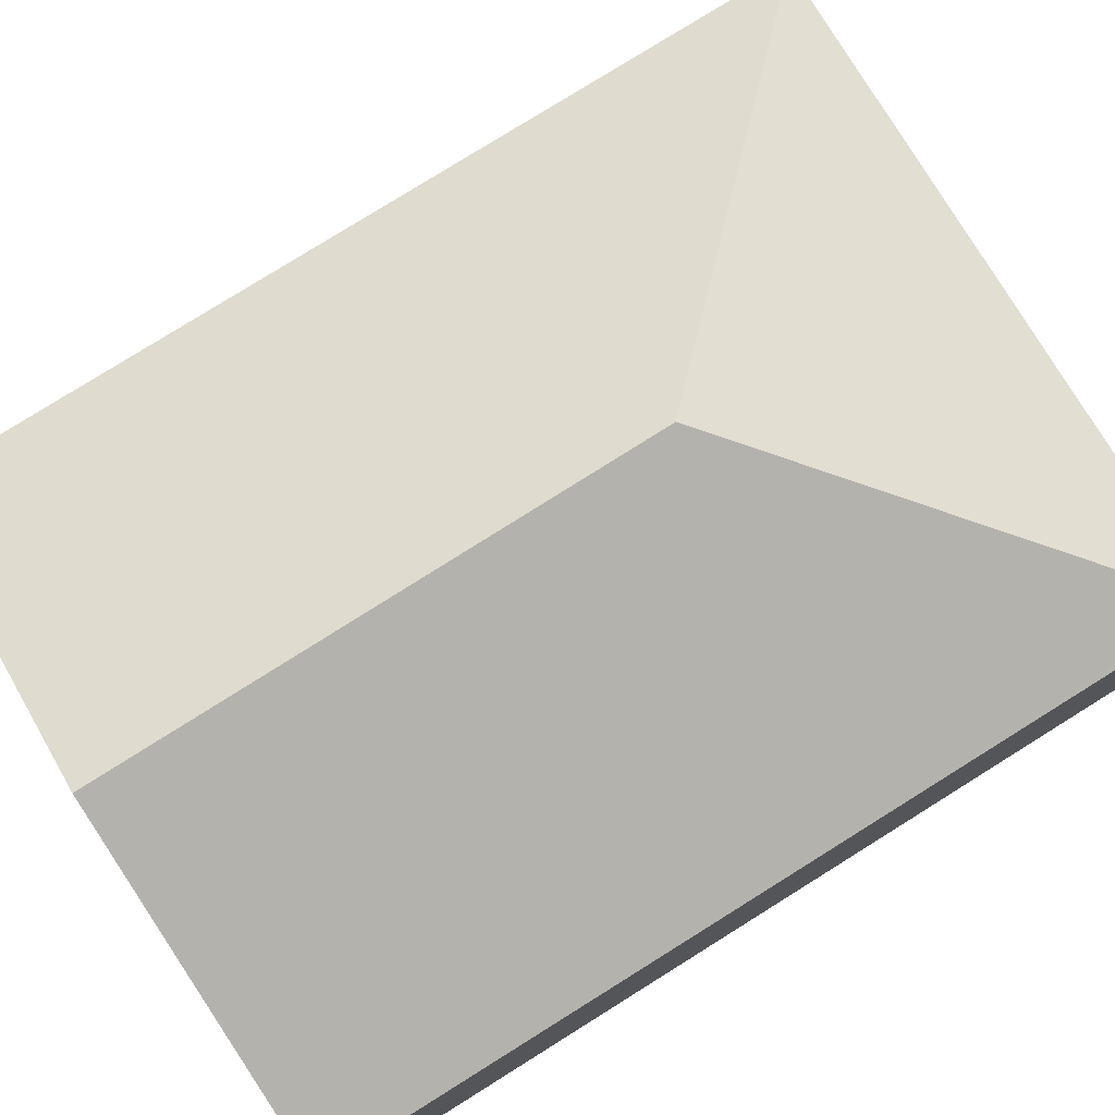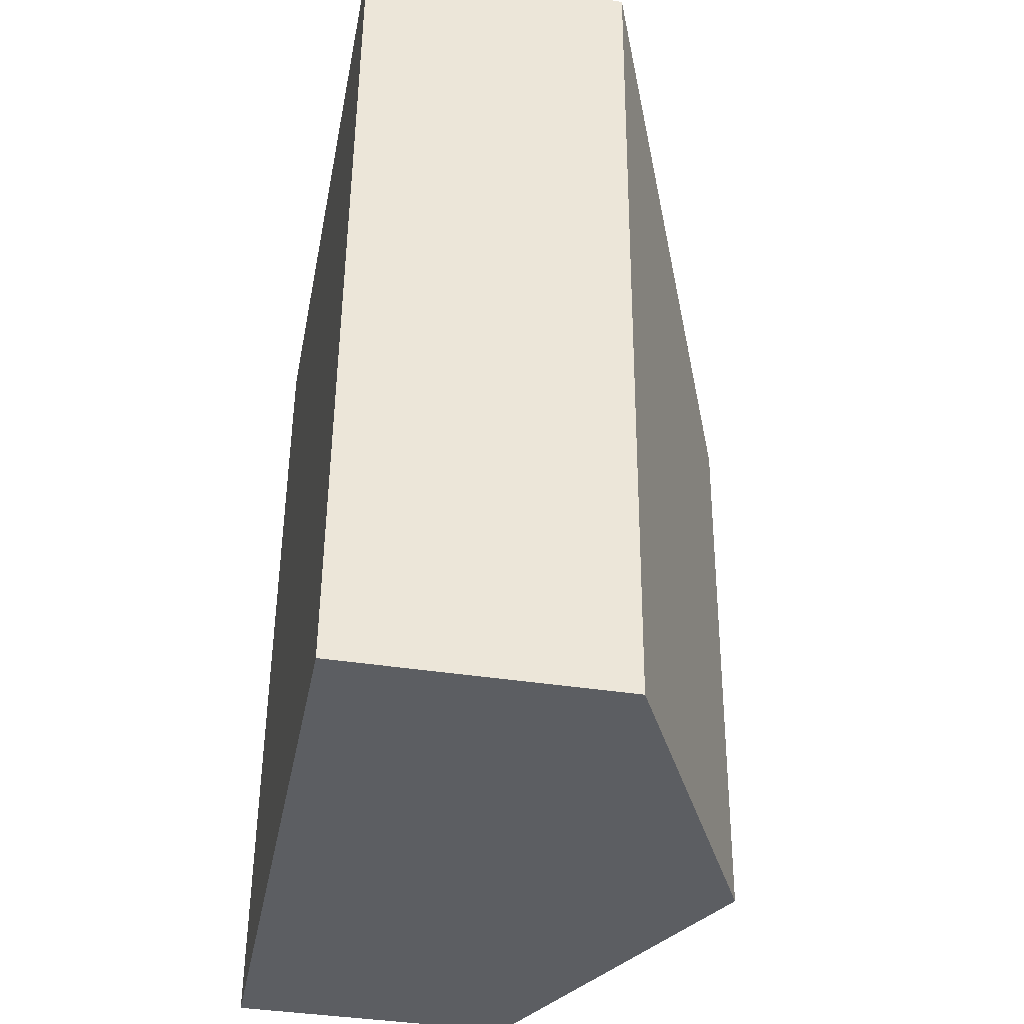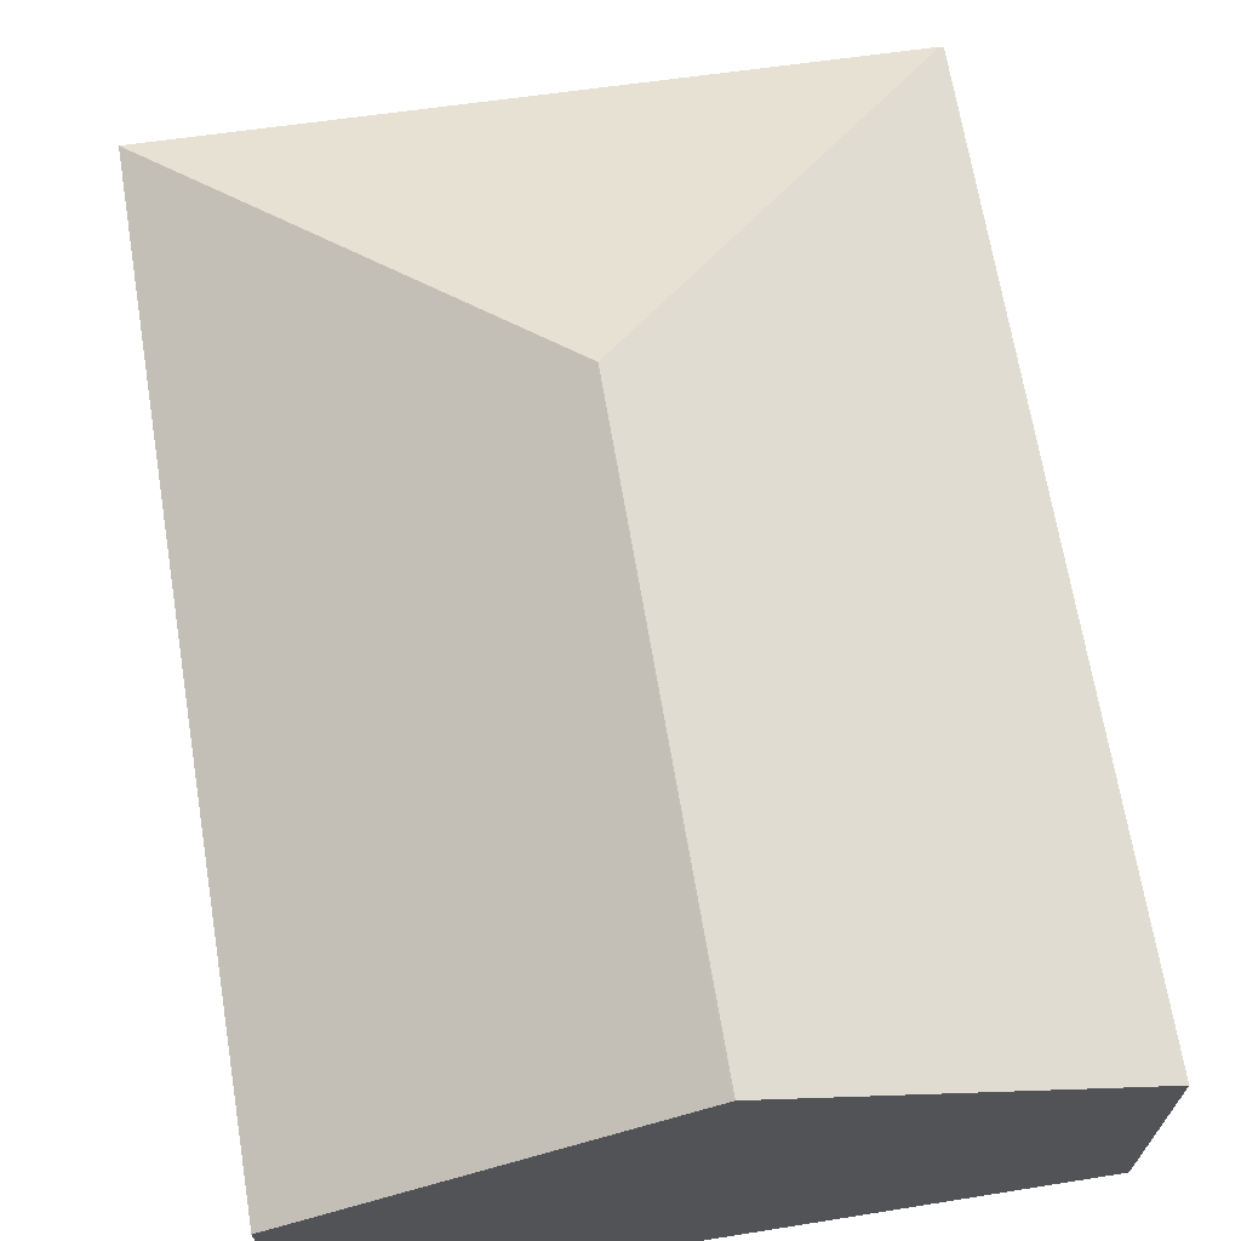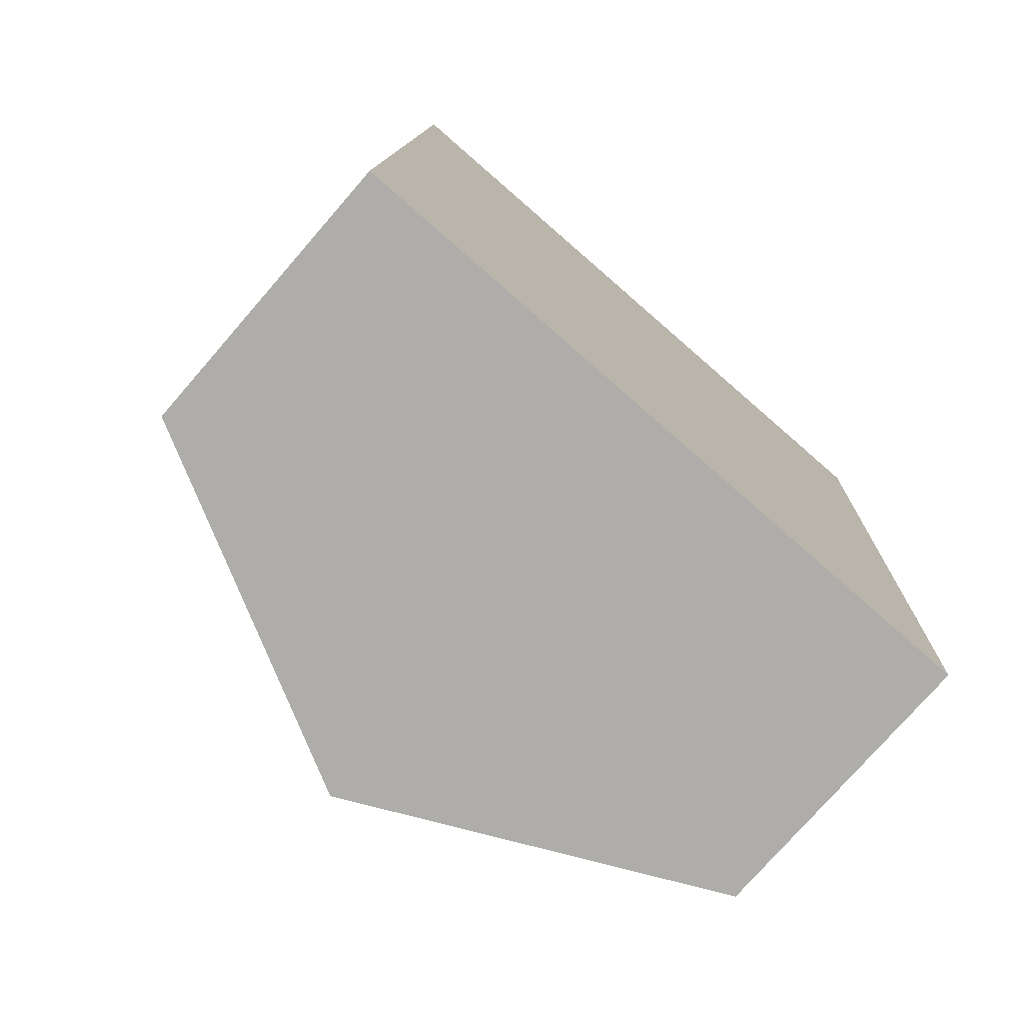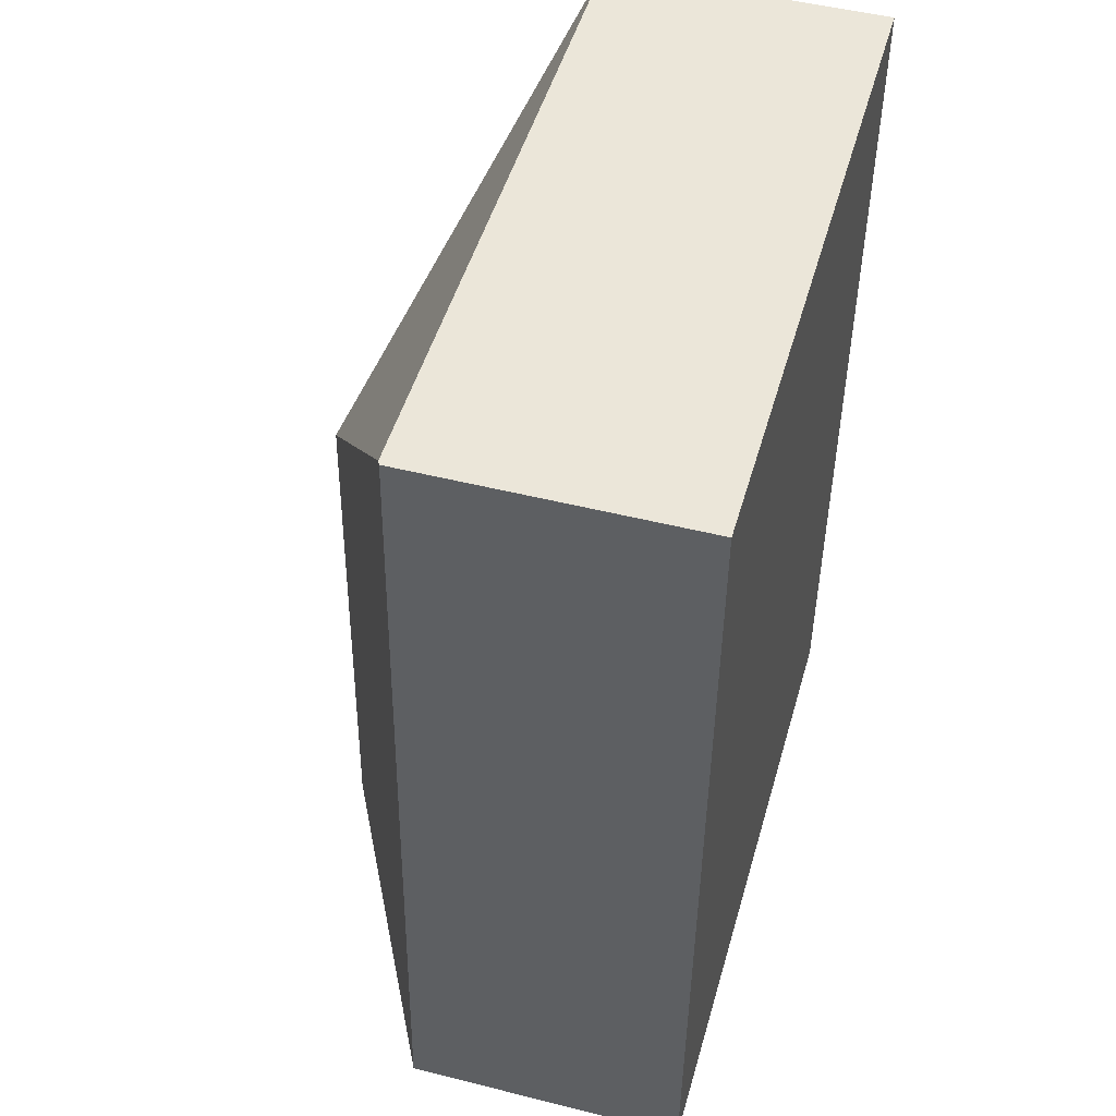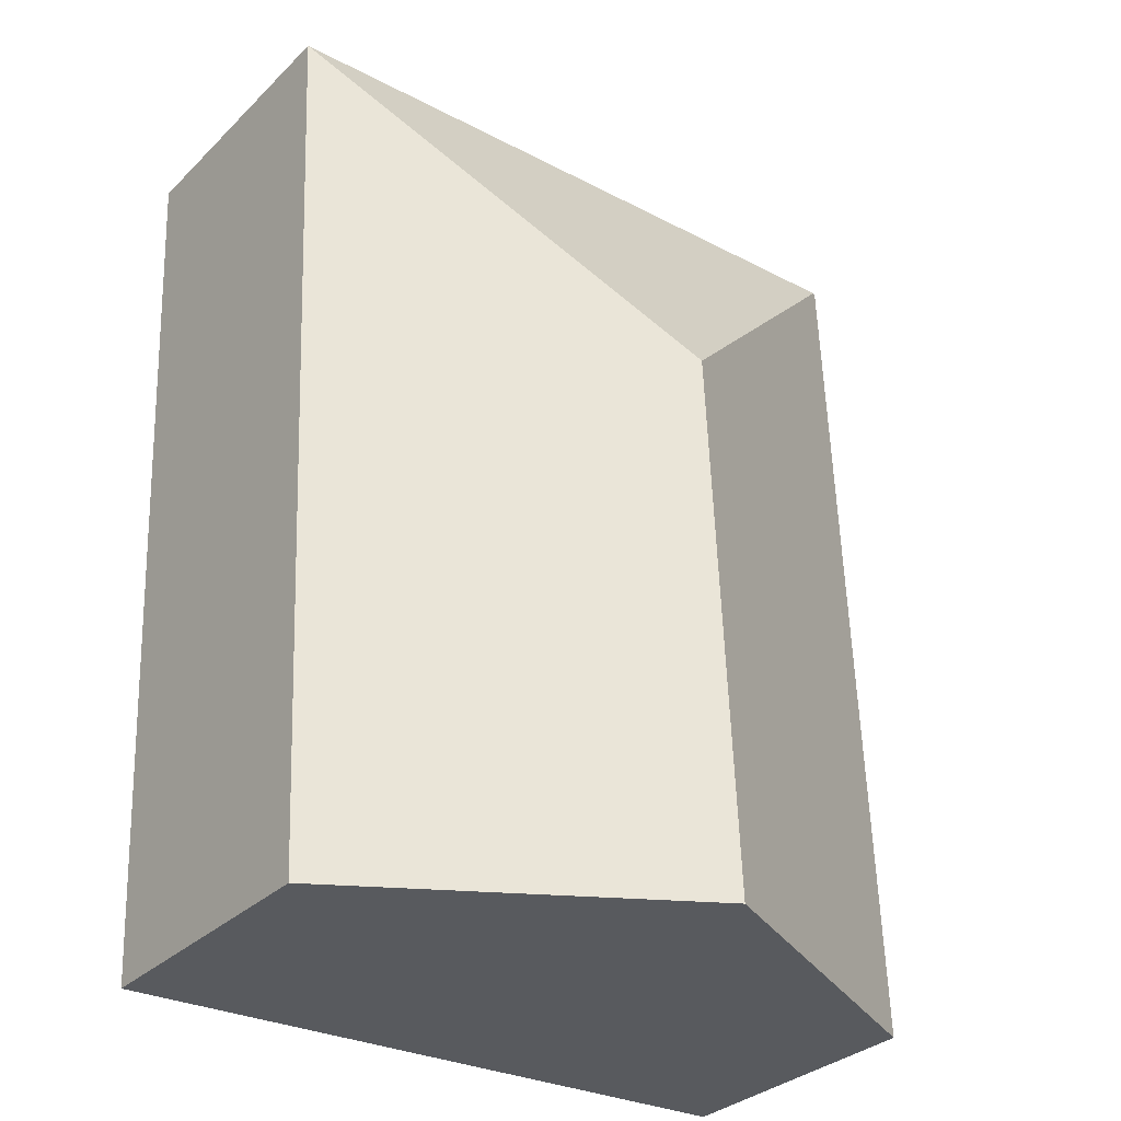
<metadata>
{"format":"obj","ext":"obj","renderer":"f3d","projection":"perspective","resolution":1024,"background":"white","views":[{"elev":76.7,"azim":-119.9,"up":"+Y"},{"elev":-40.0,"azim":79.2,"up":"+Z"},{"elev":67.3,"azim":173.0,"up":"+Y"},{"elev":-76.2,"azim":-41.0,"up":"+Z"},{"elev":49.1,"azim":-74.4,"up":"+Z"},{"elev":-32.1,"azim":142.8,"up":"+Z"}]}
</metadata>
<code>
v  4.64 5.829 6.972
v  0.461 3.615 11.42
v  9.207 3.615 11.26
v  0 3.639 2.228e-16
v  0.411 3.59 11.42
v  4.322 5.829 -0.156
v  8.692 3.615 -0.313
v  4.35 5.815 -0.157
v  0 0 0
v  0.411 -6.993e-16 11.42
v  9.207 -6.897e-16 11.26
v  0.461 -6.992e-16 11.42
v  8.692 1.917e-17 -0.313
v  4.35 9.613e-18 -0.157
v  4.322 9.552e-18 -0.156
g defaultobject
f 1 2 3
f 2 4 5
f 4 2 1
f 4 1 6
f 7 1 3
f 1 7 8
f 1 8 6
f 9 5 4
f 5 9 10
f 5 3 2
f 3 5 10
f 3 10 11
f 11 10 12
f 11 7 3
f 7 11 13
f 13 8 7
f 8 13 6
f 6 13 4
f 4 13 14
f 4 14 15
f 4 15 9
f 12 13 11
f 13 12 10
f 13 10 9
f 13 9 14
f 14 9 15

</code>
